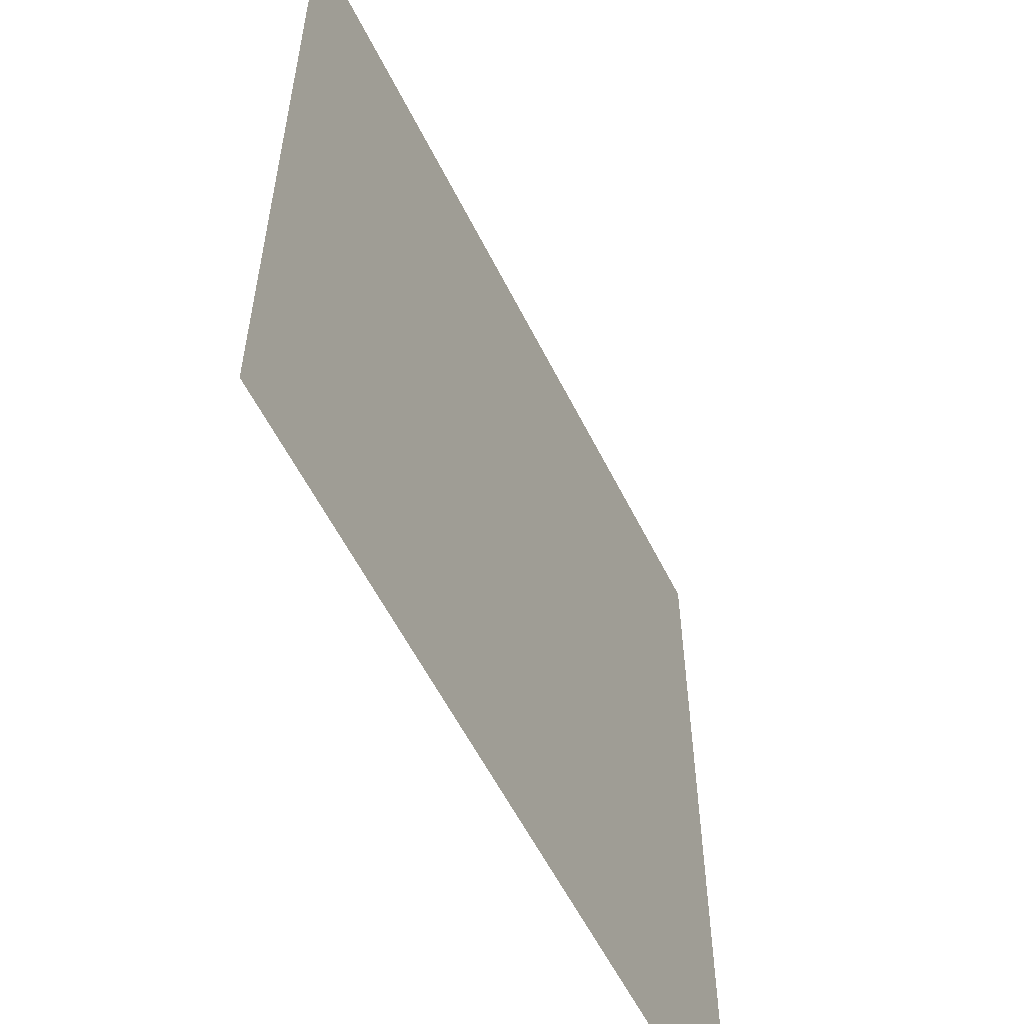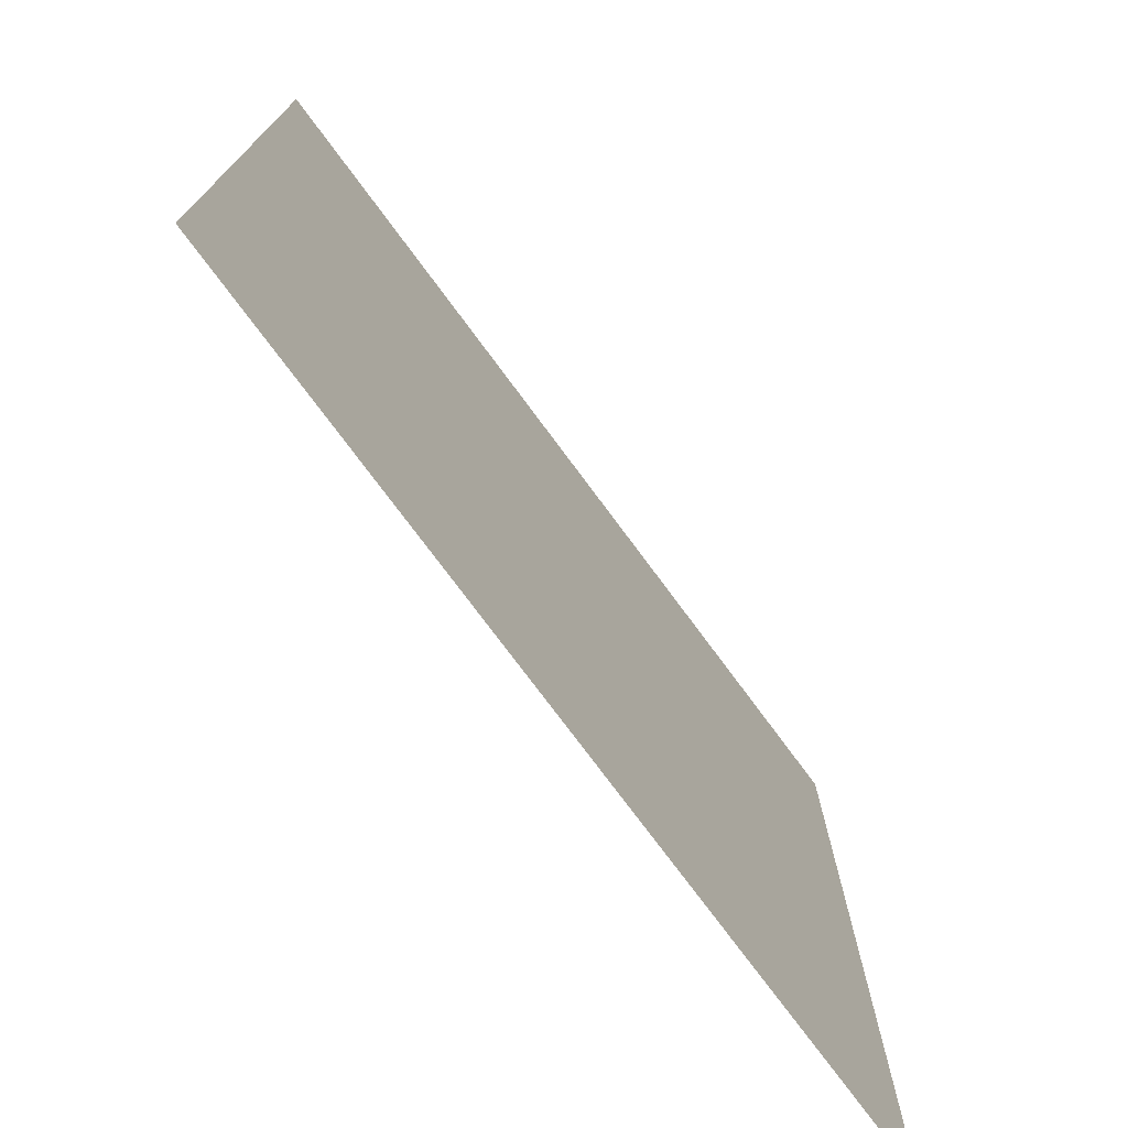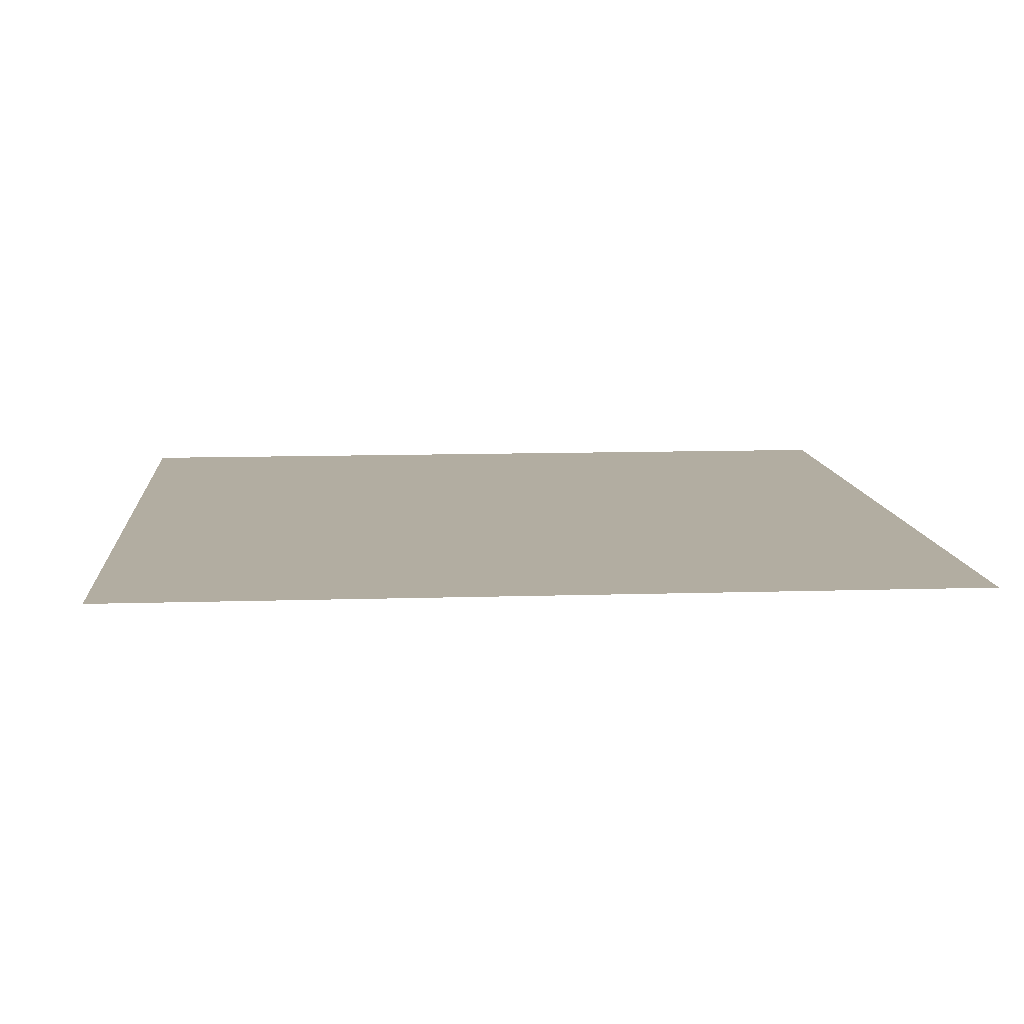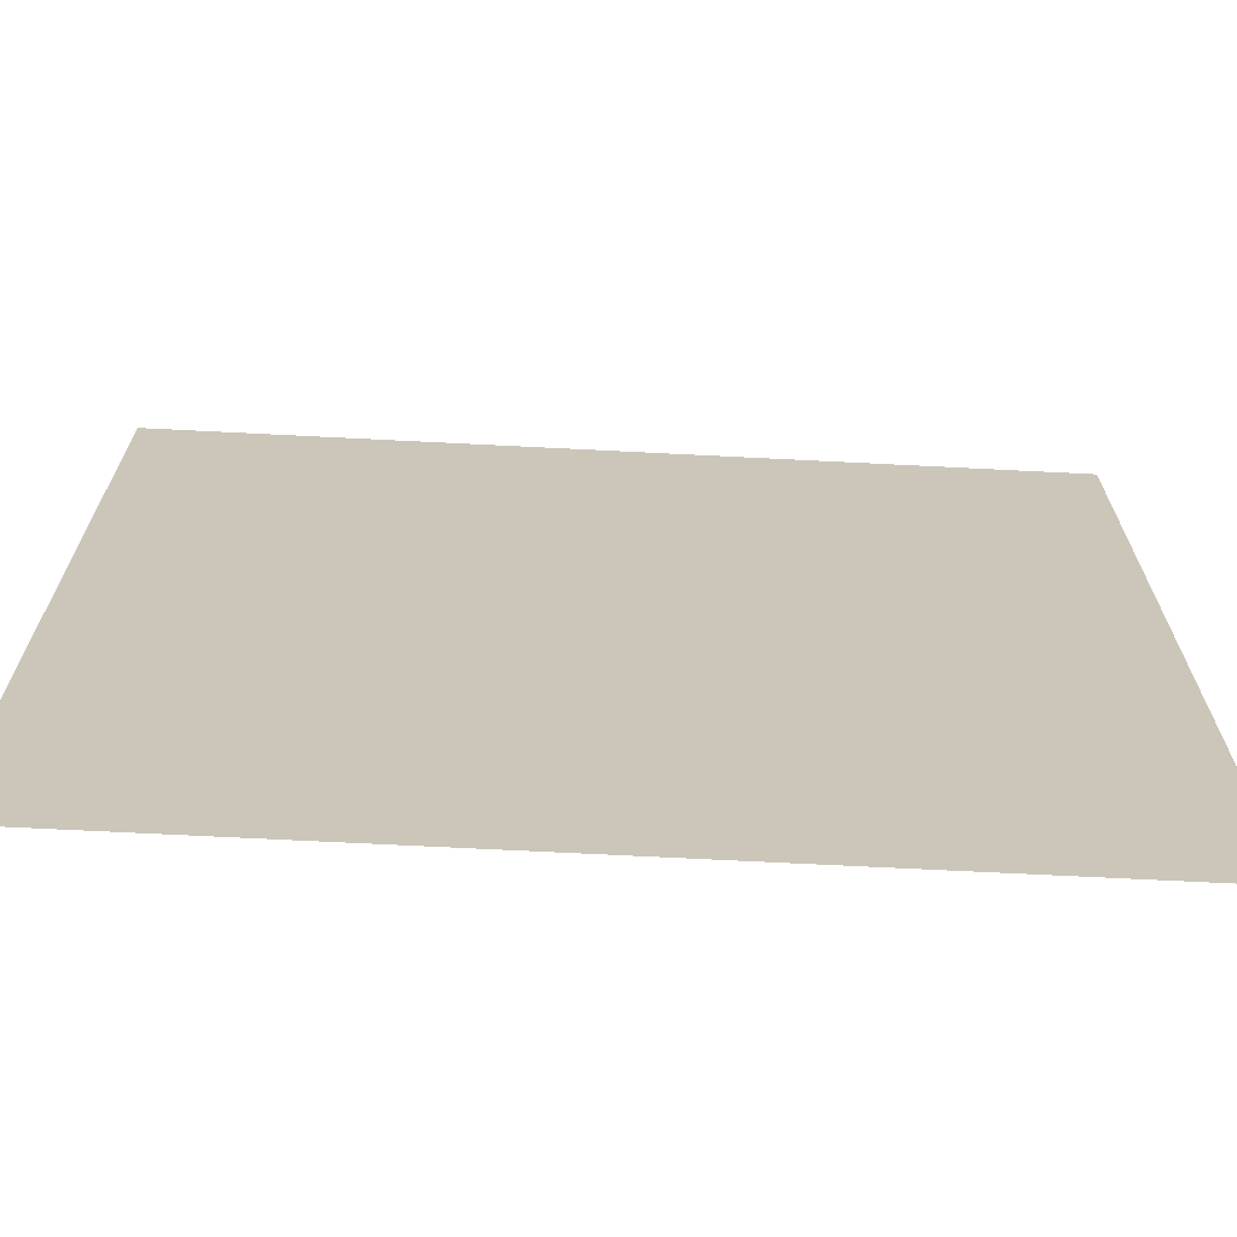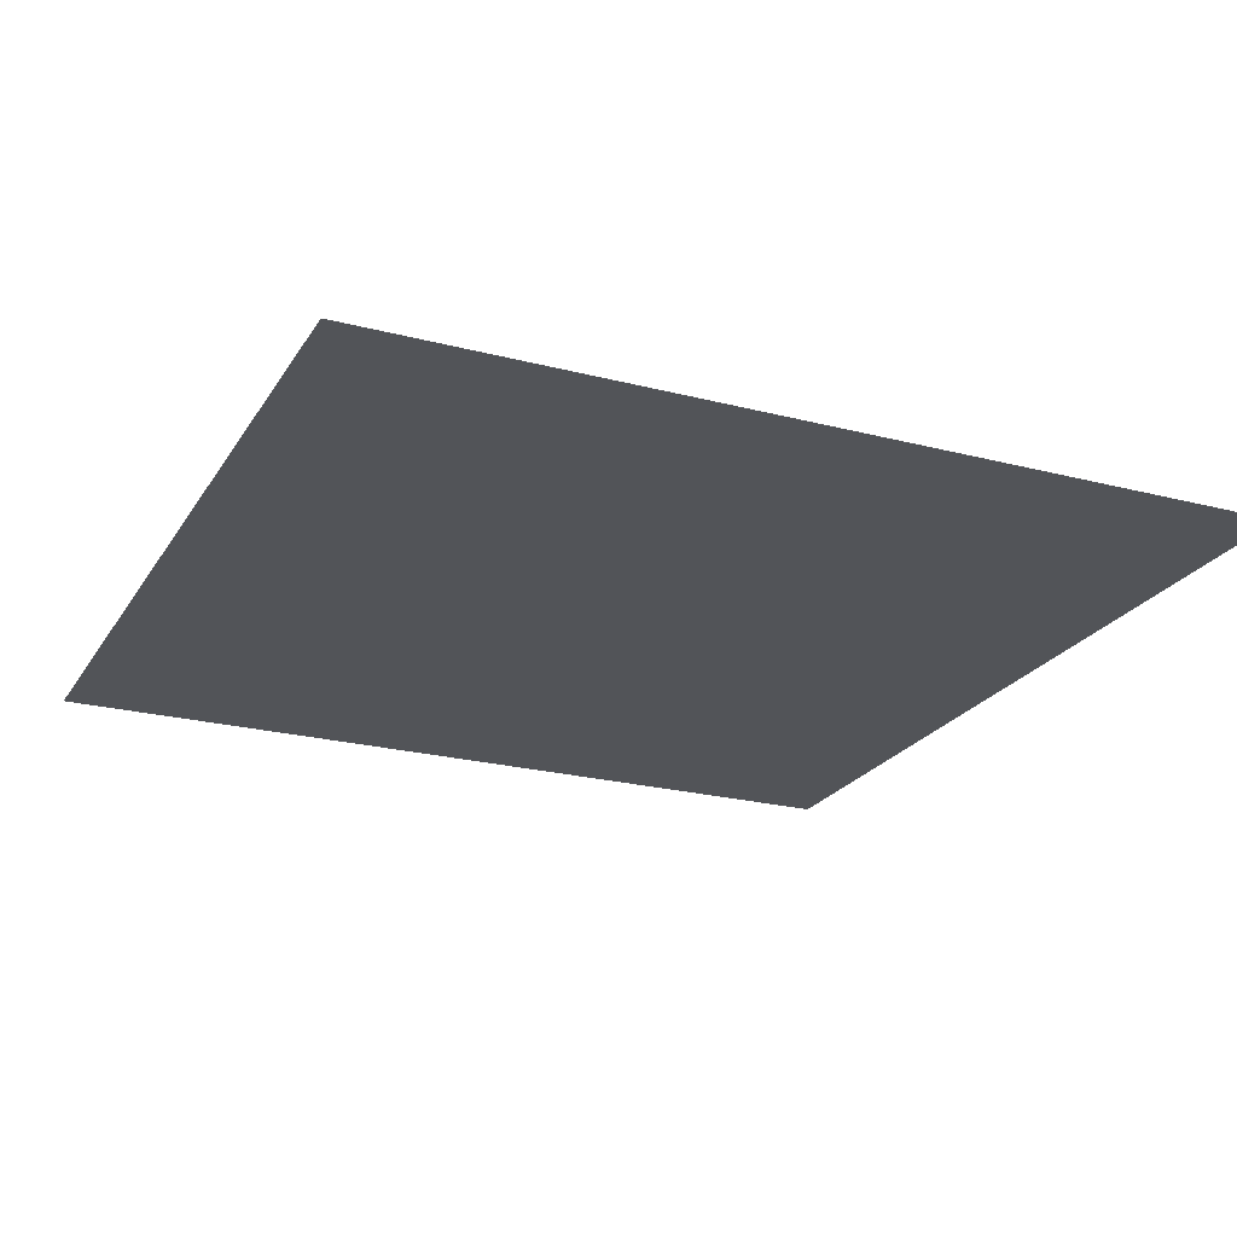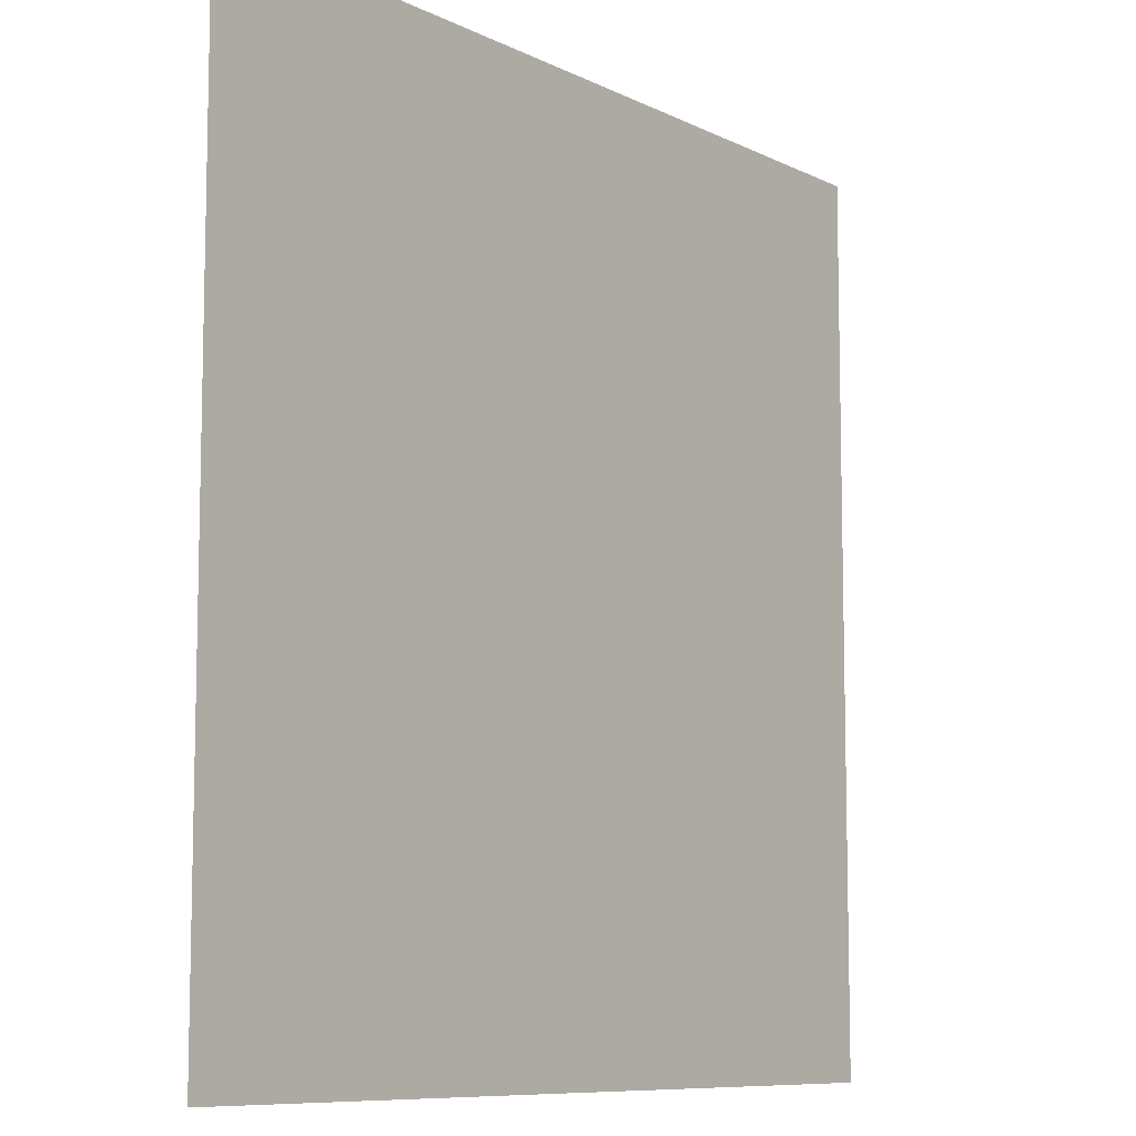
<metadata>
{"format":"obj","ext":"obj","renderer":"f3d","projection":"perspective","resolution":1024,"background":"white","views":[{"elev":-57.5,"azim":116.3,"up":"+Z"},{"elev":-75.2,"azim":126.5,"up":"+Z"},{"elev":10.5,"azim":175.4,"up":"+Y"},{"elev":-69.6,"azim":-2.9,"up":"+Z"},{"elev":-22.8,"azim":156.0,"up":"+Y"},{"elev":-8.9,"azim":127.6,"up":"+Z"}]}
</metadata>
<code>
v 1 -0 -1
v 1 0 1
v -1 0 1
v -1 -0 -1
f 1 4 3
f 1 3 2

</code>
